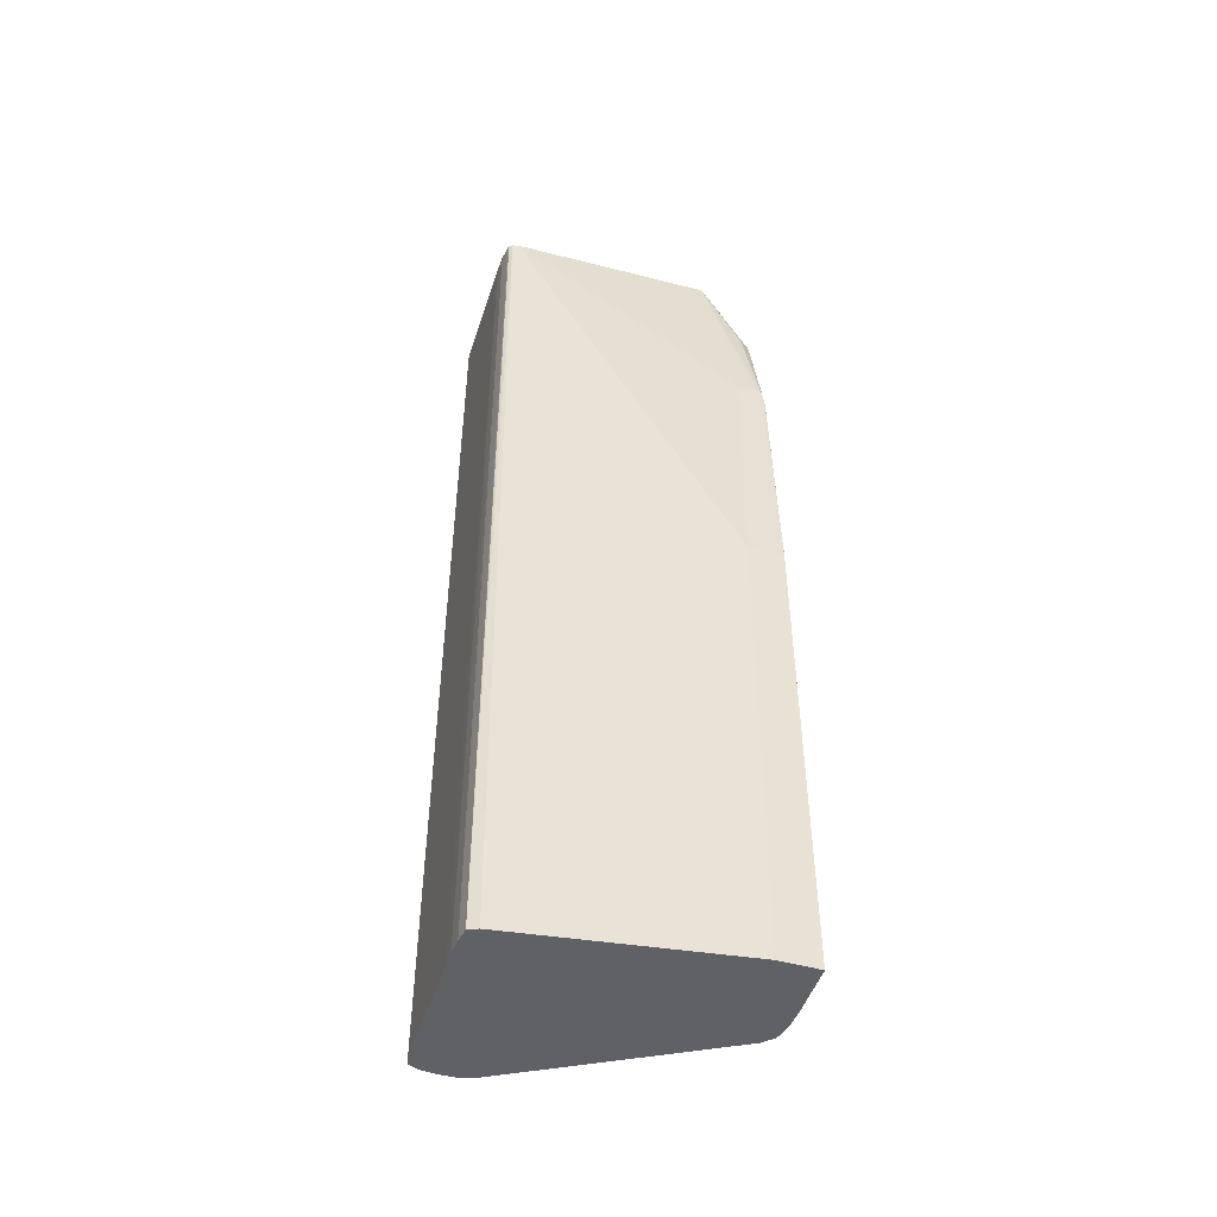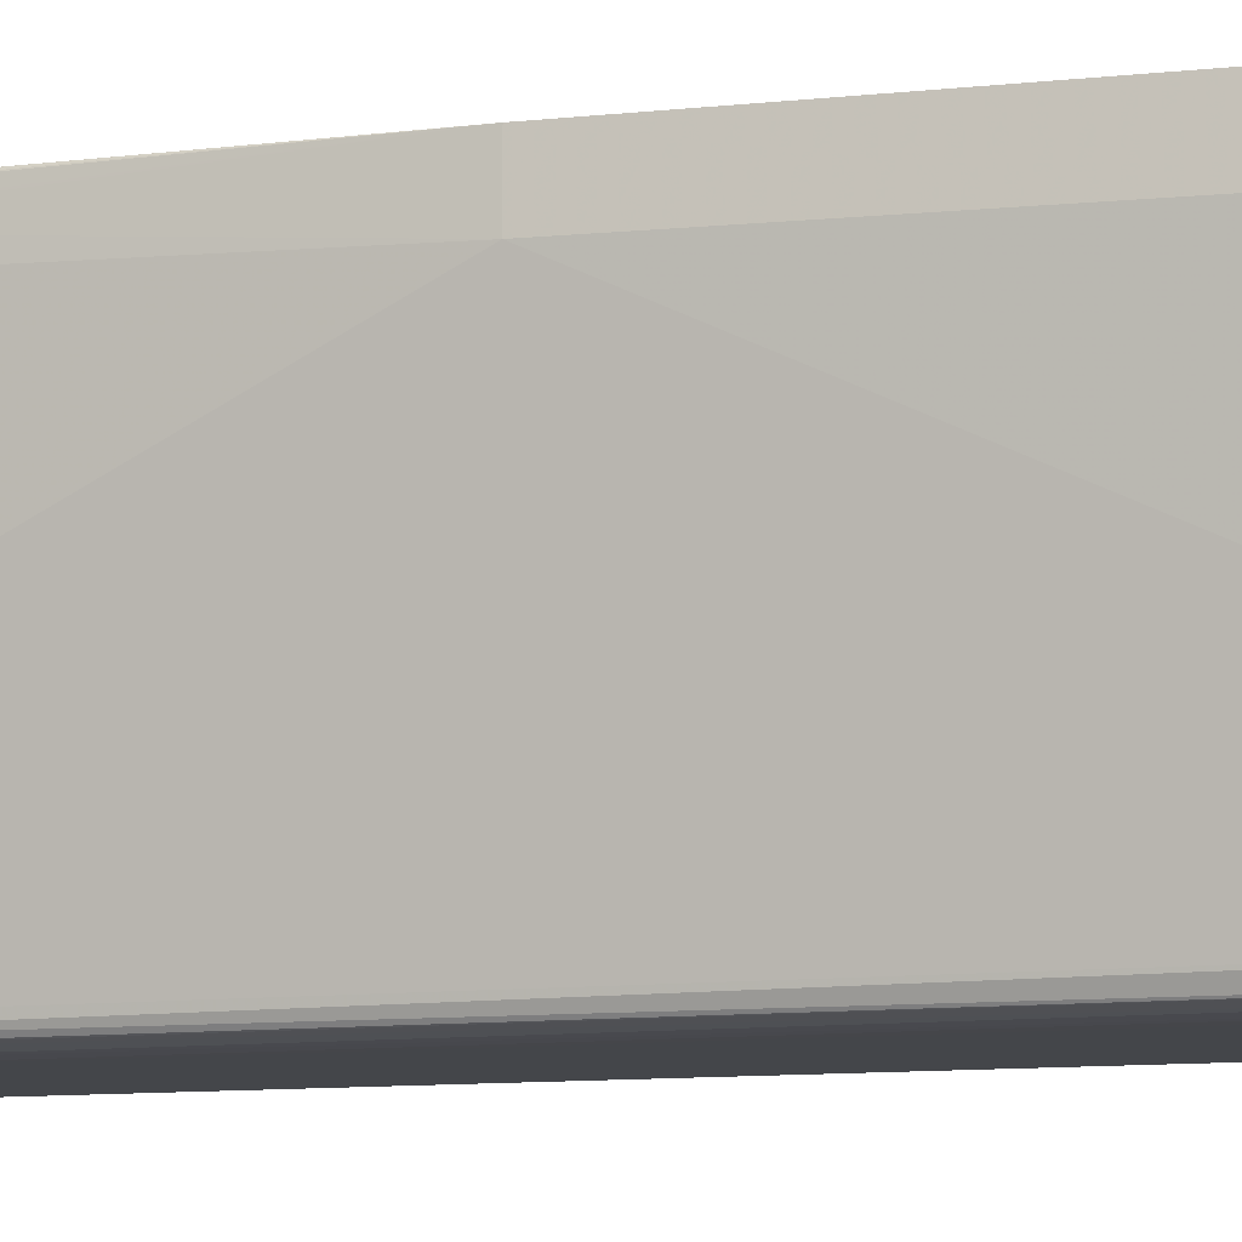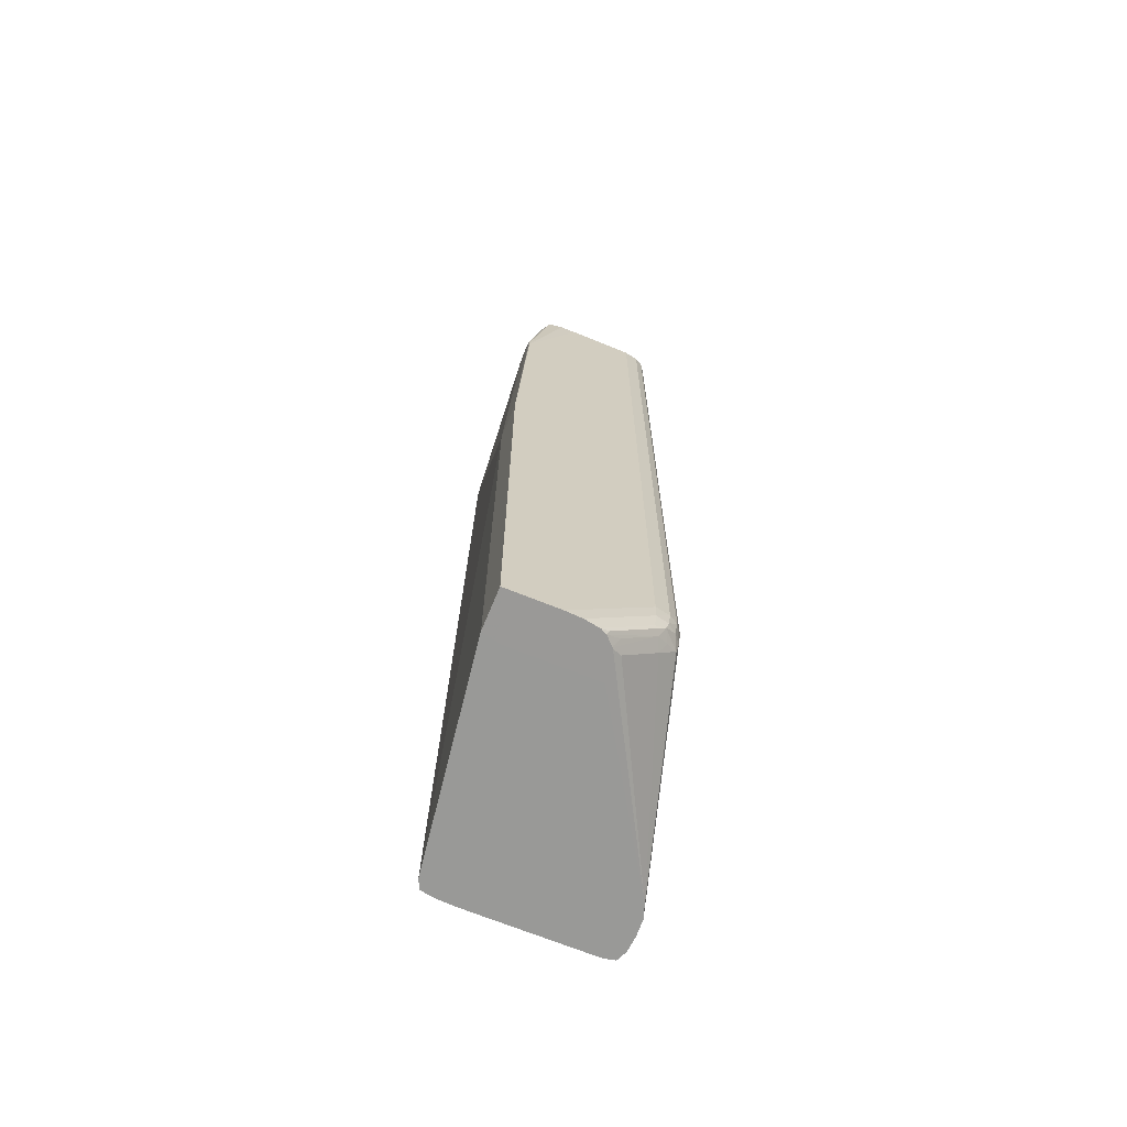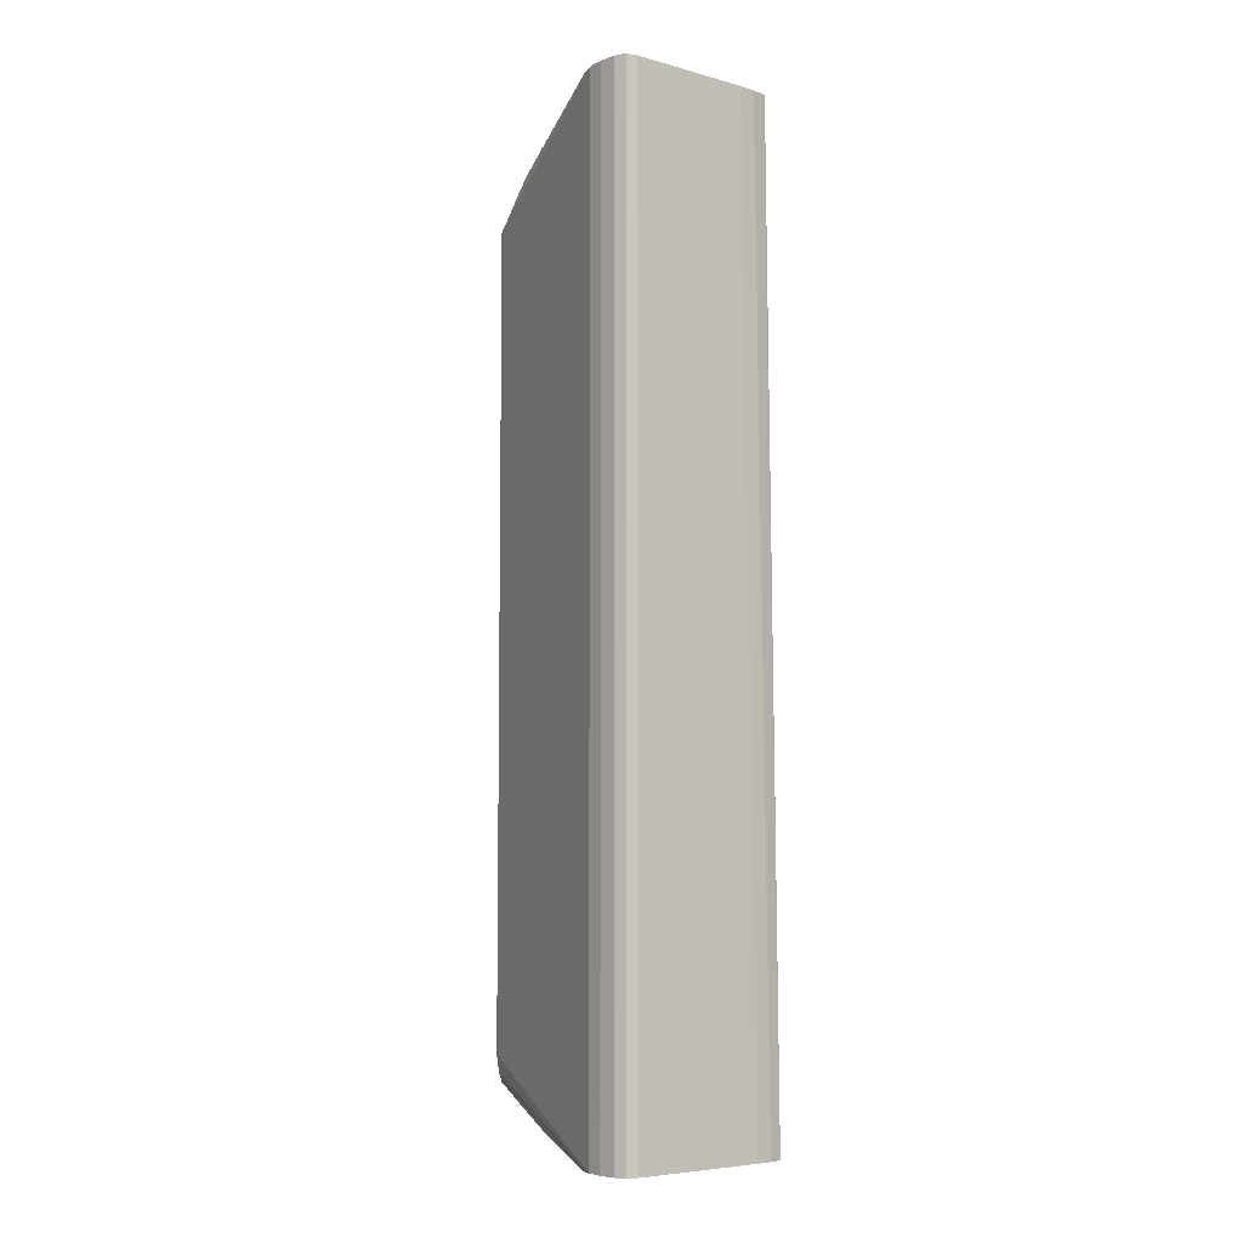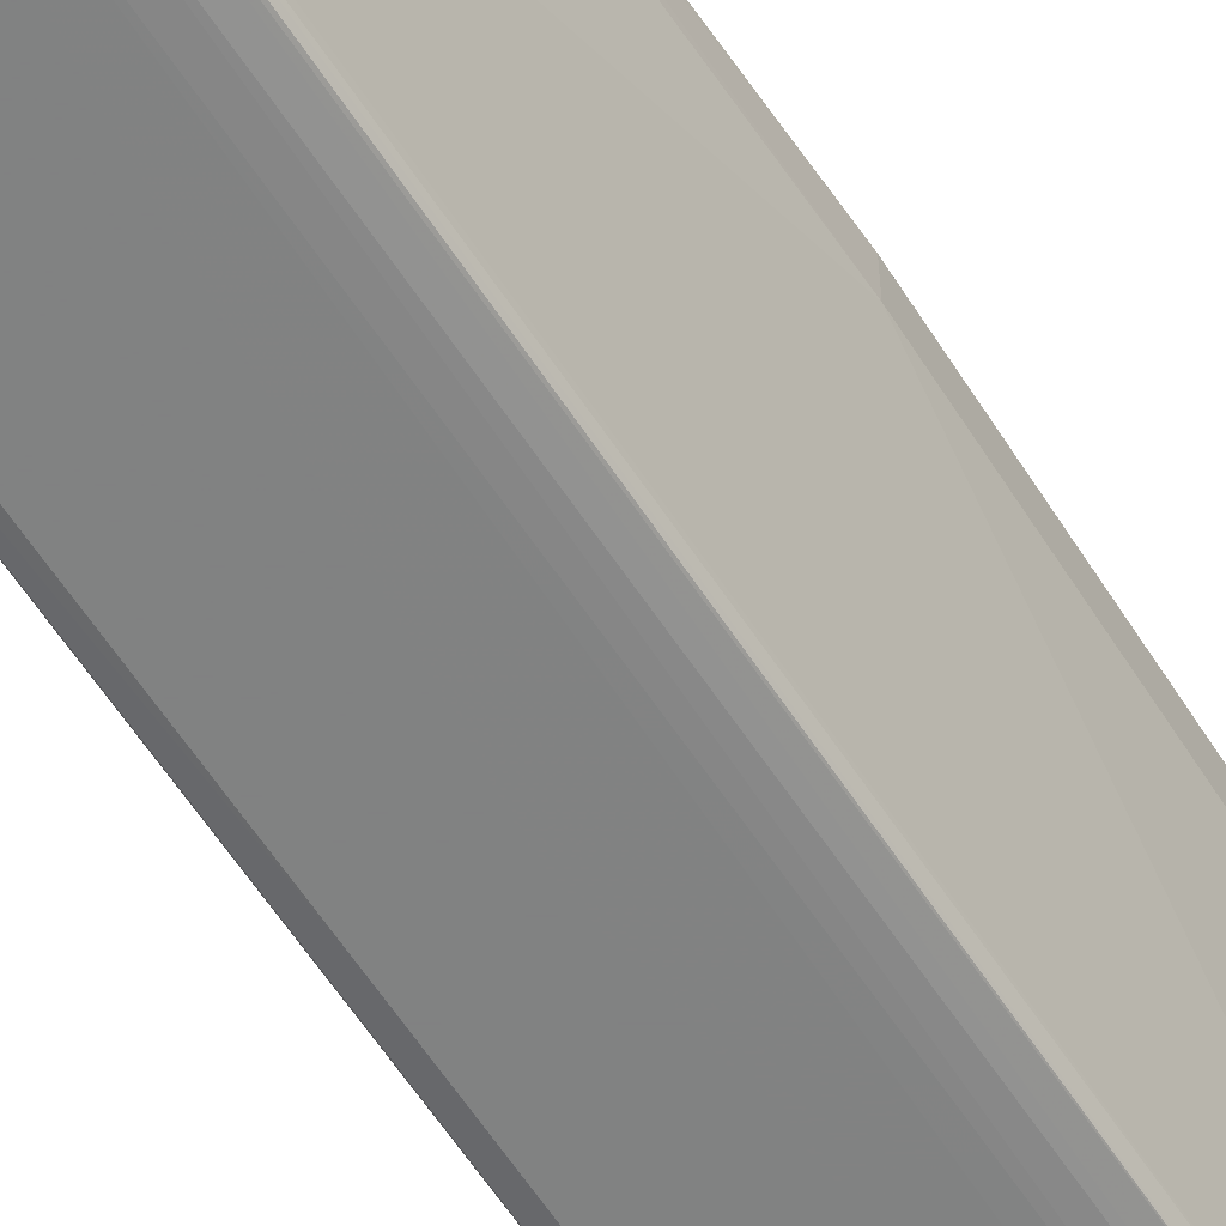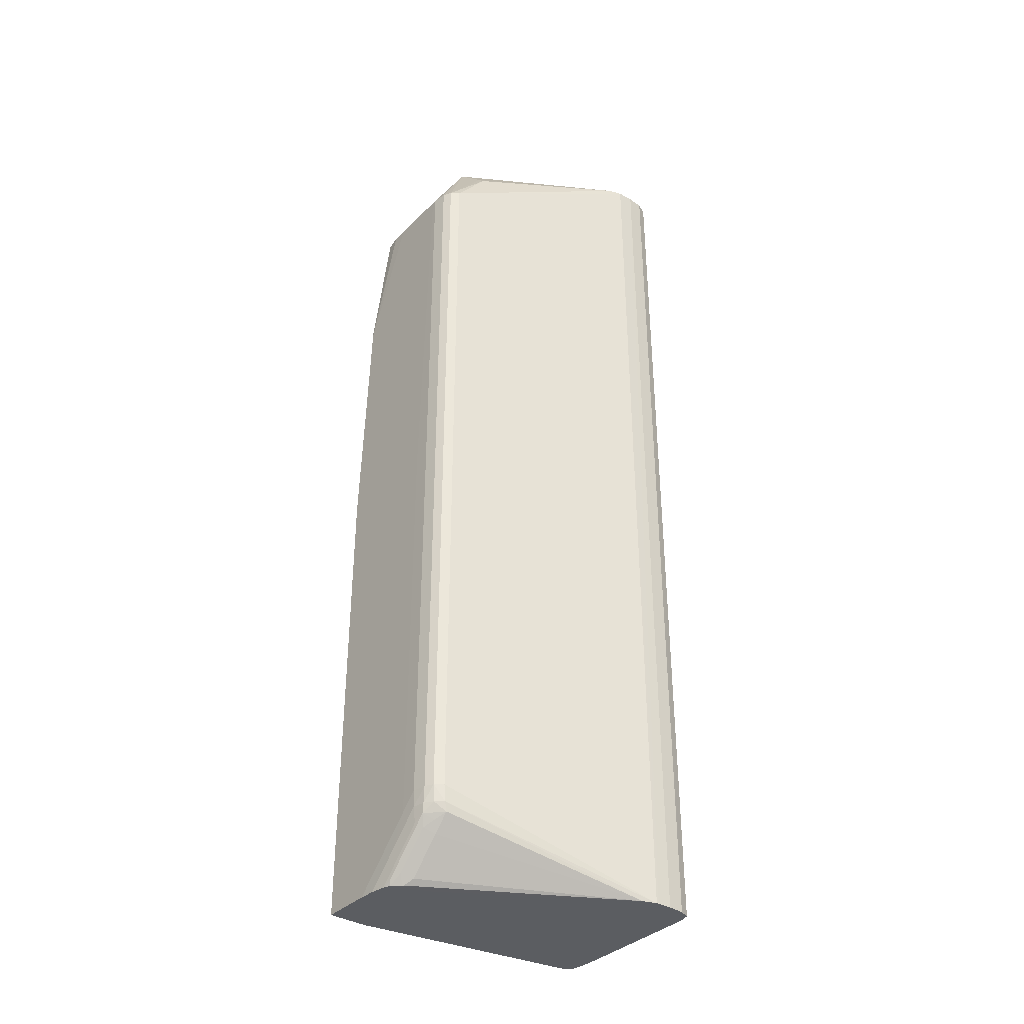
<metadata>
{"format":"obj","ext":"obj","renderer":"f3d","projection":"perspective","resolution":1024,"background":"white","views":[{"elev":-48.4,"azim":-107.7,"up":"+Y"},{"elev":-9.4,"azim":-72.7,"up":"+Z"},{"elev":-68.8,"azim":-22.2,"up":"+Y"},{"elev":-6.3,"azim":141.6,"up":"+Y"},{"elev":-60.6,"azim":-147.6,"up":"+Z"},{"elev":-36.0,"azim":51.8,"up":"+Y"}]}
</metadata>
<code>
v 294.5 111.2 49.97
v 296.7 183.7 49.96
v 272.7 111.2 49.97
v 294.5 31.92 49.97
v 285.1 183.7 49.96
v 297.6 35.02 49.96
v 297.6 183.7 49.96
v 294.2 201 40.08
v 272.6 111.2 49.97
v 282.5 19.92 49.97
v 291.3 25.68 49.84
v 294.5 28.81 49.84
v 297.6 31.92 49.83
v 282 183.7 49.92
v 274.7 158.6 49.96
v 279.3 201 40.08
v 300.2 35.02 49.5
v 300.2 183.7 49.5
v 301.7 183.7 48.64
v 300.4 194.8 40.08
v 312.3 201 9.579
v 274.7 159.6 49.93
v 274.7 161.6 49.64
v 274.7 162.3 49.48
v 274.7 163.2 47.83
v 274.7 163.3 47.5
v 272.6 111.2 49.84
v 272.6 19.92 49.97
v 292.4 19.9 41.59
v 285.6 19.92 49.84
v 297.4 28.96 49.39
v 288.4 19.92 49.39
v 299.9 31.92 49.37
v 299.4 30.11 49.18
v 279.2 183.7 49.51
v 280.4 201 3.882
v 278 183.7 47.49
v 301.7 35.02 48.64
v 301.7 111.2 48.64
v 302.9 183.7 47.08
v 302.5 192.6 40.08
v 301 194.2 40.08
v 313.2 201 7.004
v 274.7 162.5 44.6
v 272.6 111.2 43.12
v 272.6 19.92 42.42
v 276.1 19.9 41.59
v 312.3 19.9 9.579
v 291.3 19.92 47.08
v 291.2 19.92 47.24
v 291.1 19.92 47.32
v 289.6 19.92 48.82
v 288.6 19.92 49.33
v 290.1 20.75 49.18
v 301.4 31.92 48.24
v 298.4 28.02 48.27
v 300.4 29.12 47.22
v 302.4 30.22 46.17
v 280.5 201 1.519
v 302.6 31.92 46.68
v 302.9 35.02 47.08
v 313.2 38.12 6.993
v 313.3 201 3.882
v 313.2 19.9 6.528
v 280.5 201 0.7703
v 278.7 19.9 0.7653
v 278.5 19.9 3.882
v 313.2 19.9 6.993
v 299.3 27.08 46.19
v 293.1 20.84 46.19
v 292.1 21.8 48.27
v 313 201 0.7703
v 313.3 38.12 3.882
v 313.1 38.12 0.7653
v 313.3 19.9 3.882
v 280.7 201 -0.3731
v 279.5 19.9 -1.046
v 312.2 184.5 -1.248
v 312.2 201 -1.243
v 312.9 19.9 0.4617
v 313.1 19.9 0.7653
v 281.2 201 -1
v 282 19.9 -1.496
v 281.6 201 -1.117
v 310 38.12 -1.714
v 310 111.2 -1.714
v 310 201 -1.704
v 312.2 19.9 -1.248
v 285.1 19.9 -1.683
v 284.3 201 -1.567
v 310 19.9 -1.714
v 297.6 111.2 -1.714
v 287.4 201 -1.704
v 288.2 22.56 -1.714
v 288.2 19.9 -1.714
f 1 2 5
f 1 5 3
f 1 3 9
f 1 9 28
f 1 28 10
f 1 10 4
f 1 4 2
f 2 4 6
f 2 6 7
f 2 7 8
f 2 8 16
f 2 16 5
f 3 5 9
f 4 10 11
f 4 11 12
f 4 12 13
f 4 13 6
f 5 14 15
f 5 15 9
f 5 16 14
f 6 13 17
f 6 17 18
f 6 18 7
f 7 18 8
f 8 18 19
f 8 19 20
f 8 20 21
f 8 21 43
f 8 43 63
f 8 63 72
f 8 72 79
f 8 79 87
f 8 87 93
f 8 93 90
f 8 90 84
f 8 84 82
f 8 82 76
f 8 76 65
f 8 65 59
f 8 59 36
f 8 36 16
f 9 15 22
f 9 22 23
f 9 23 24
f 9 24 25
f 9 25 26
f 9 26 27
f 9 27 45
f 9 45 46
f 9 46 28
f 10 28 47
f 10 47 29
f 10 29 30
f 10 30 11
f 11 31 12
f 11 30 32
f 11 32 31
f 12 31 13
f 13 33 17
f 13 31 34
f 13 34 33
f 14 35 22
f 14 22 15
f 14 16 35
f 16 36 26
f 16 26 25
f 16 25 24
f 16 24 37
f 16 37 35
f 17 33 38
f 17 38 39
f 17 39 19
f 17 19 18
f 19 39 61
f 19 61 40
f 19 40 41
f 19 41 42
f 19 42 20
f 20 42 21
f 21 42 41
f 21 41 40
f 21 40 43
f 22 35 23
f 23 35 24
f 24 35 37
f 26 44 45
f 26 45 27
f 26 36 44
f 28 46 47
f 29 47 67
f 29 67 66
f 29 66 77
f 29 77 83
f 29 83 89
f 29 89 95
f 29 95 91
f 29 91 88
f 29 88 80
f 29 80 81
f 29 81 75
f 29 75 64
f 29 64 68
f 29 68 48
f 29 48 49
f 29 49 50
f 29 50 51
f 29 51 52
f 29 52 53
f 29 53 32
f 29 32 30
f 31 32 54
f 31 54 34
f 32 53 54
f 33 55 38
f 33 34 55
f 34 56 57
f 34 57 58
f 34 58 55
f 34 54 56
f 36 59 44
f 38 55 60
f 38 60 61
f 38 61 39
f 40 62 43
f 40 61 68
f 40 68 62
f 43 62 64
f 43 64 63
f 44 59 65
f 44 65 45
f 45 65 66
f 45 66 46
f 46 66 67
f 46 67 47
f 48 68 60
f 48 60 58
f 48 58 69
f 48 69 70
f 48 70 49
f 49 70 50
f 50 70 69
f 50 69 56
f 50 56 71
f 50 71 51
f 51 71 52
f 52 71 56
f 52 56 54
f 52 54 53
f 55 58 60
f 56 69 57
f 57 69 58
f 60 68 61
f 62 68 64
f 63 64 73
f 63 73 74
f 63 74 72
f 64 75 73
f 65 76 66
f 66 76 77
f 72 78 79
f 72 74 80
f 72 80 78
f 73 75 81
f 73 81 74
f 74 81 80
f 76 82 77
f 77 82 84
f 77 84 83
f 78 85 86
f 78 86 87
f 78 87 79
f 78 80 88
f 78 88 91
f 78 91 85
f 83 84 90
f 83 90 89
f 85 91 95
f 85 95 94
f 85 94 92
f 85 92 86
f 86 92 93
f 86 93 87
f 89 94 95
f 89 90 93
f 89 93 94
f 92 94 93

</code>
